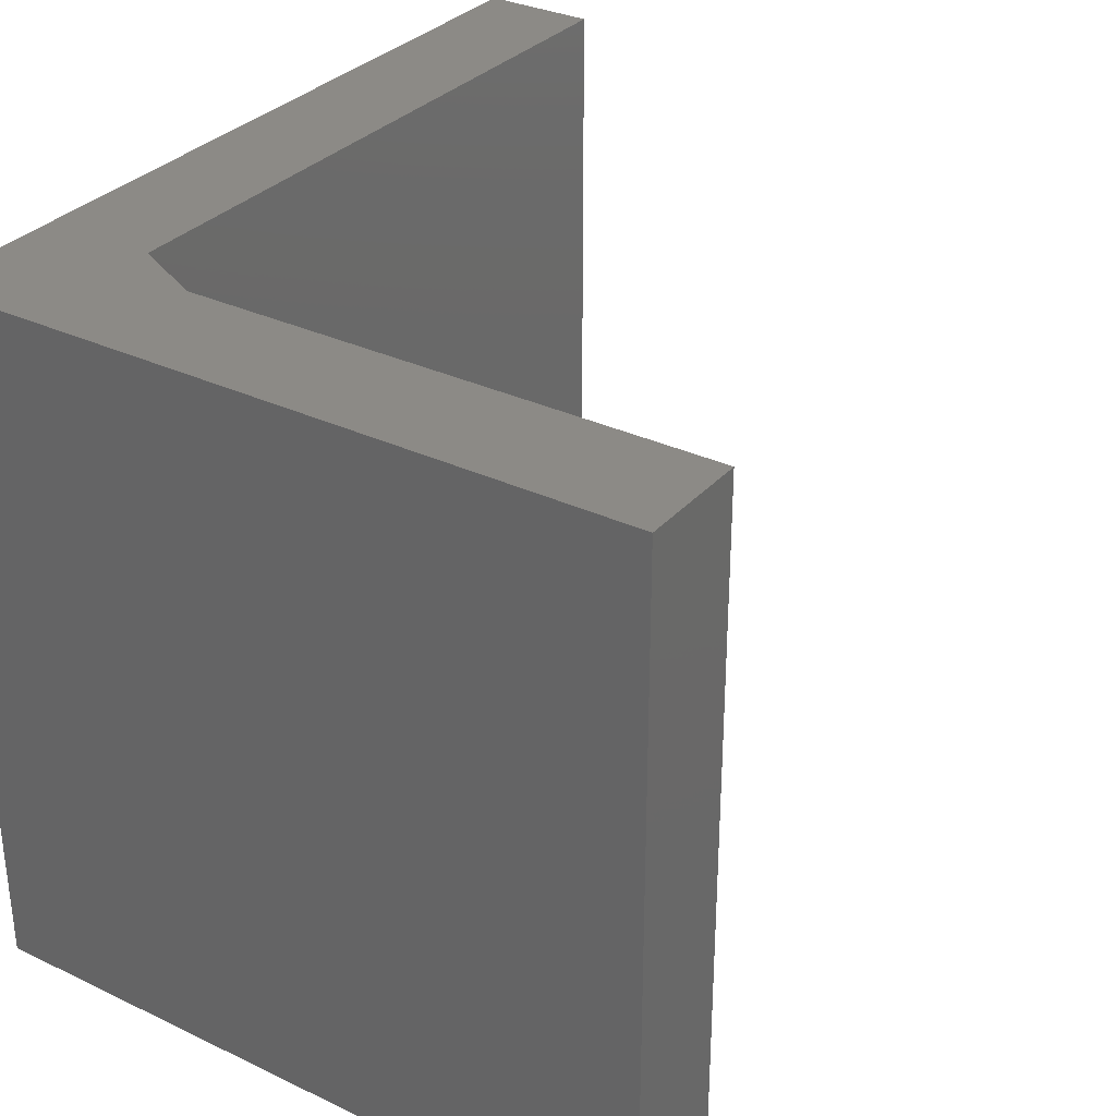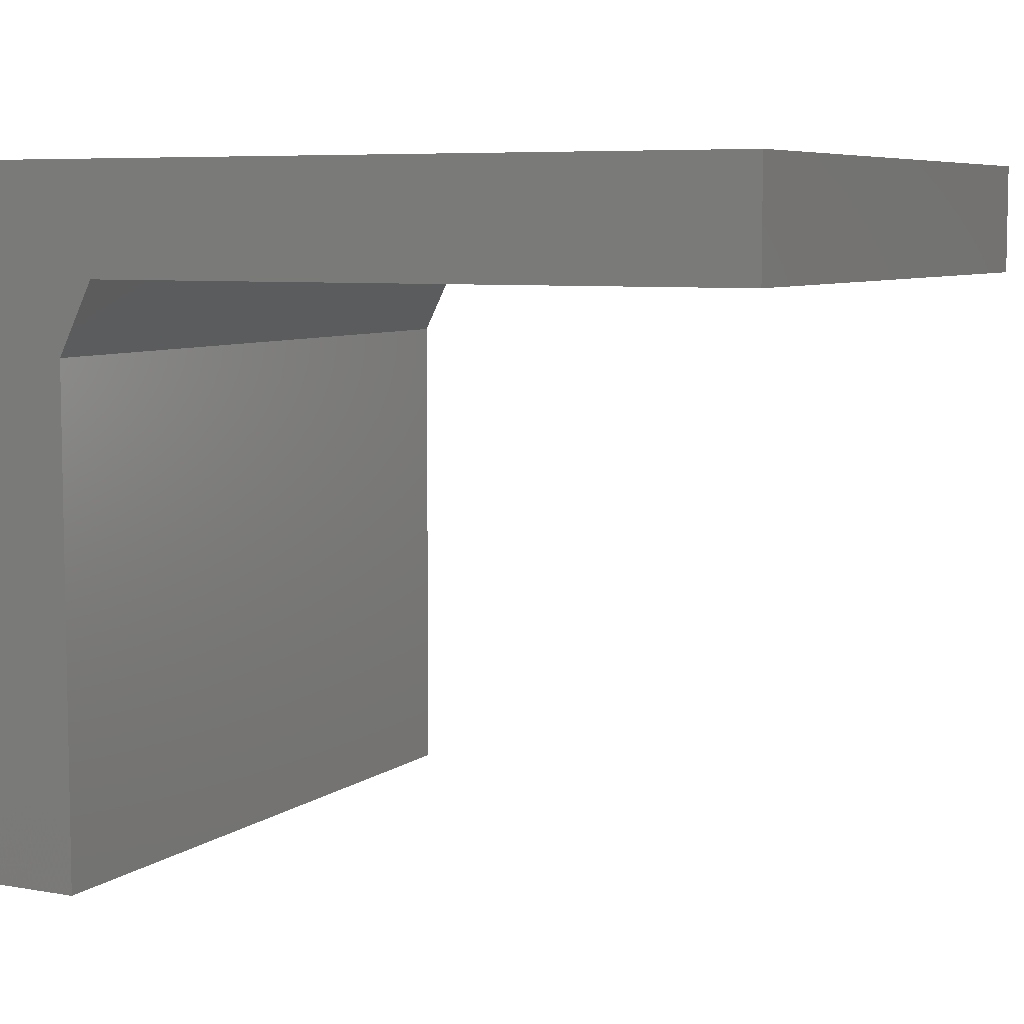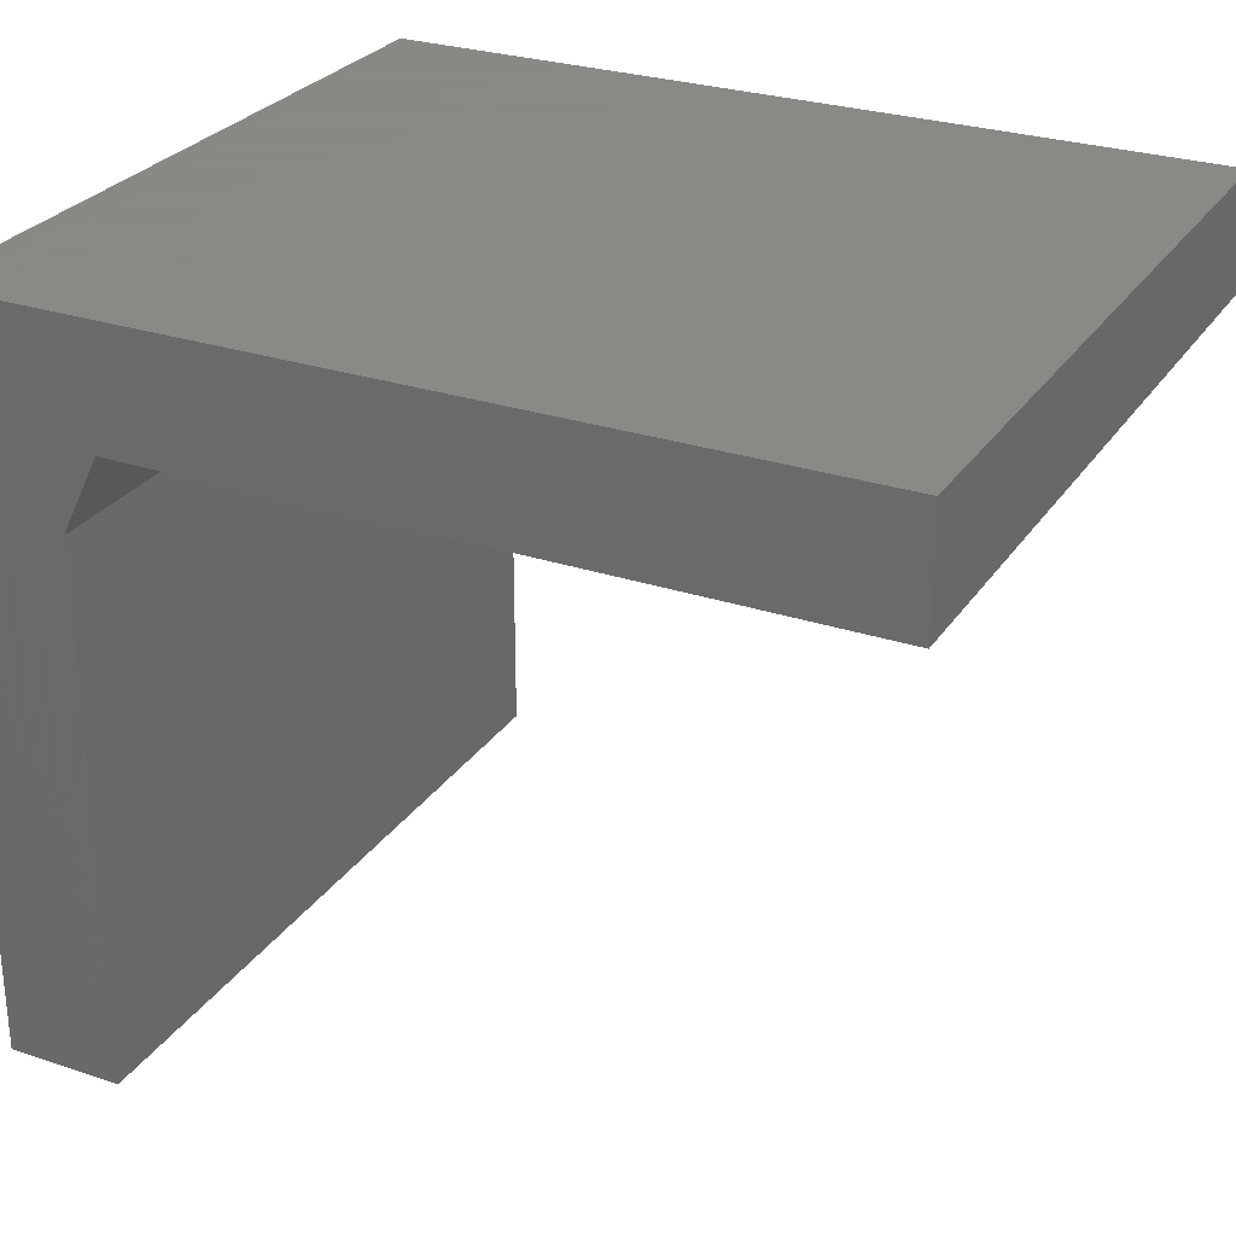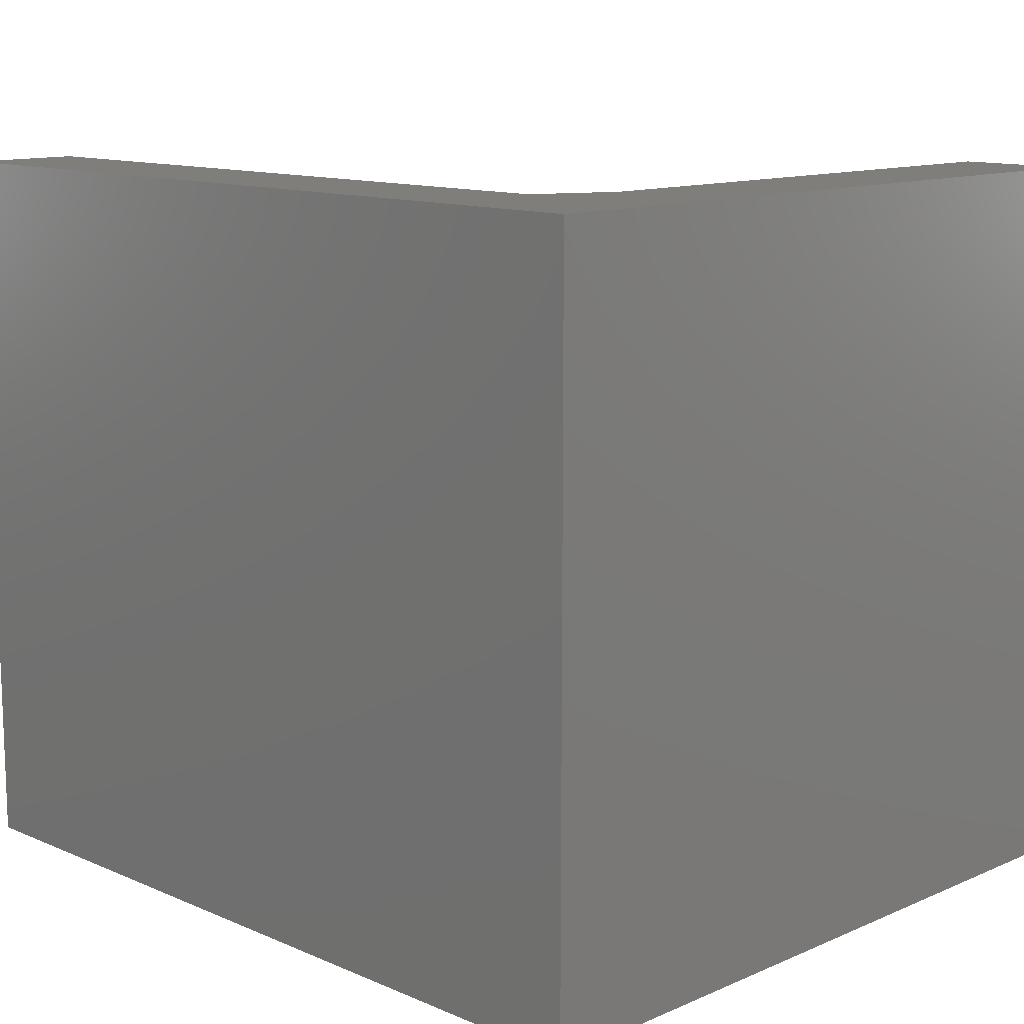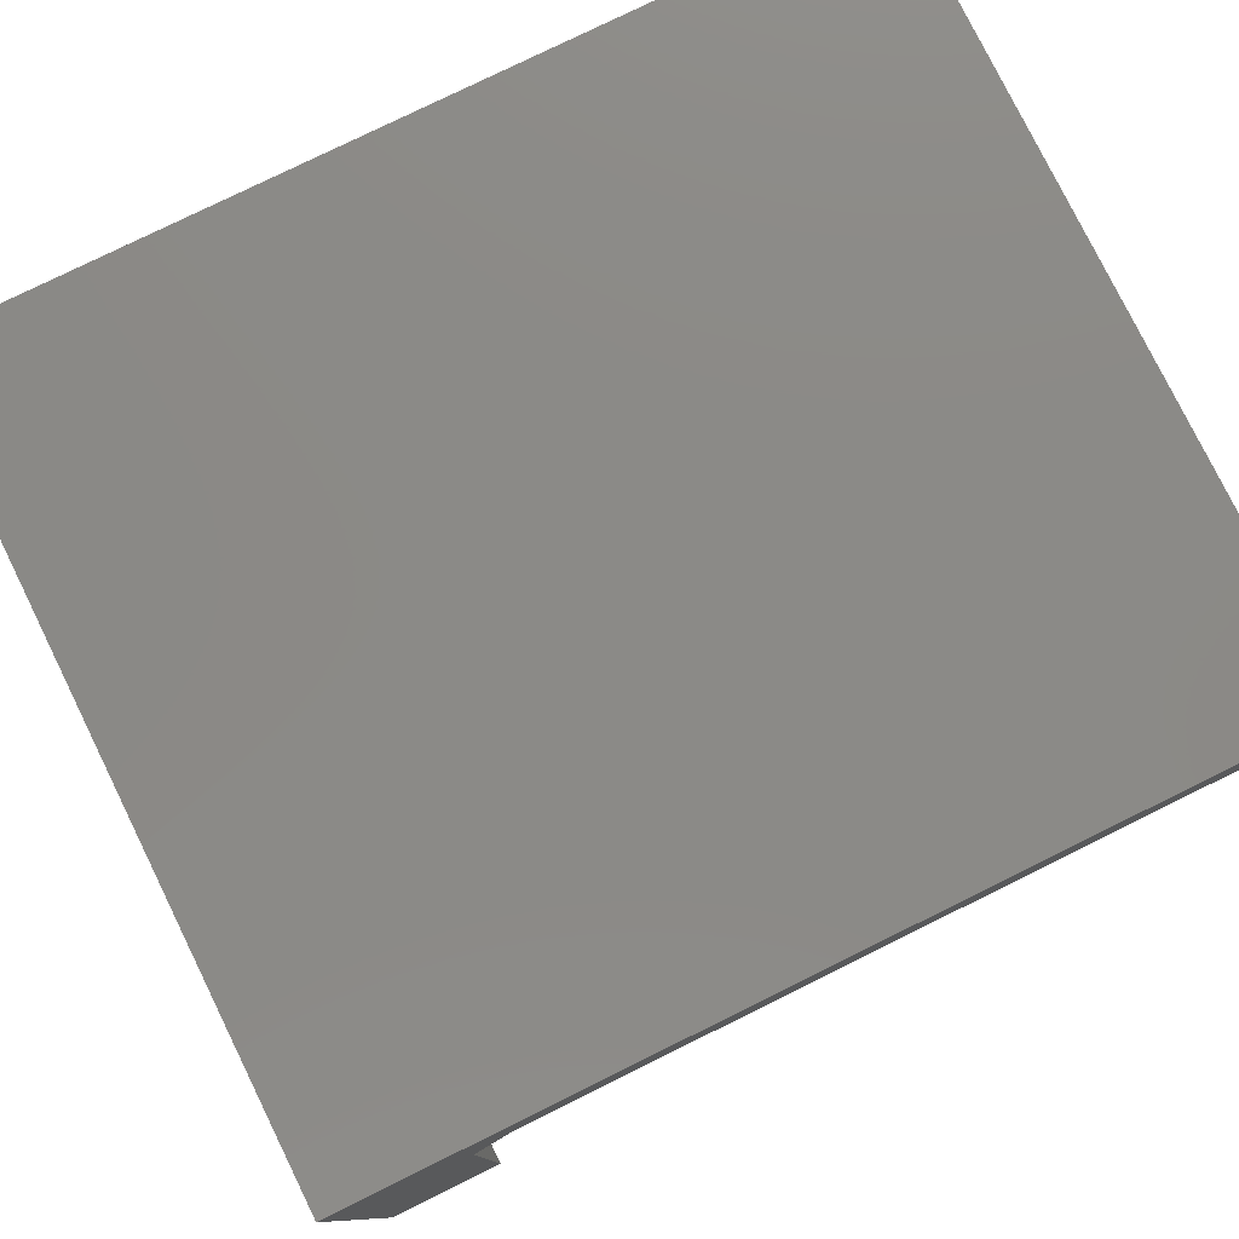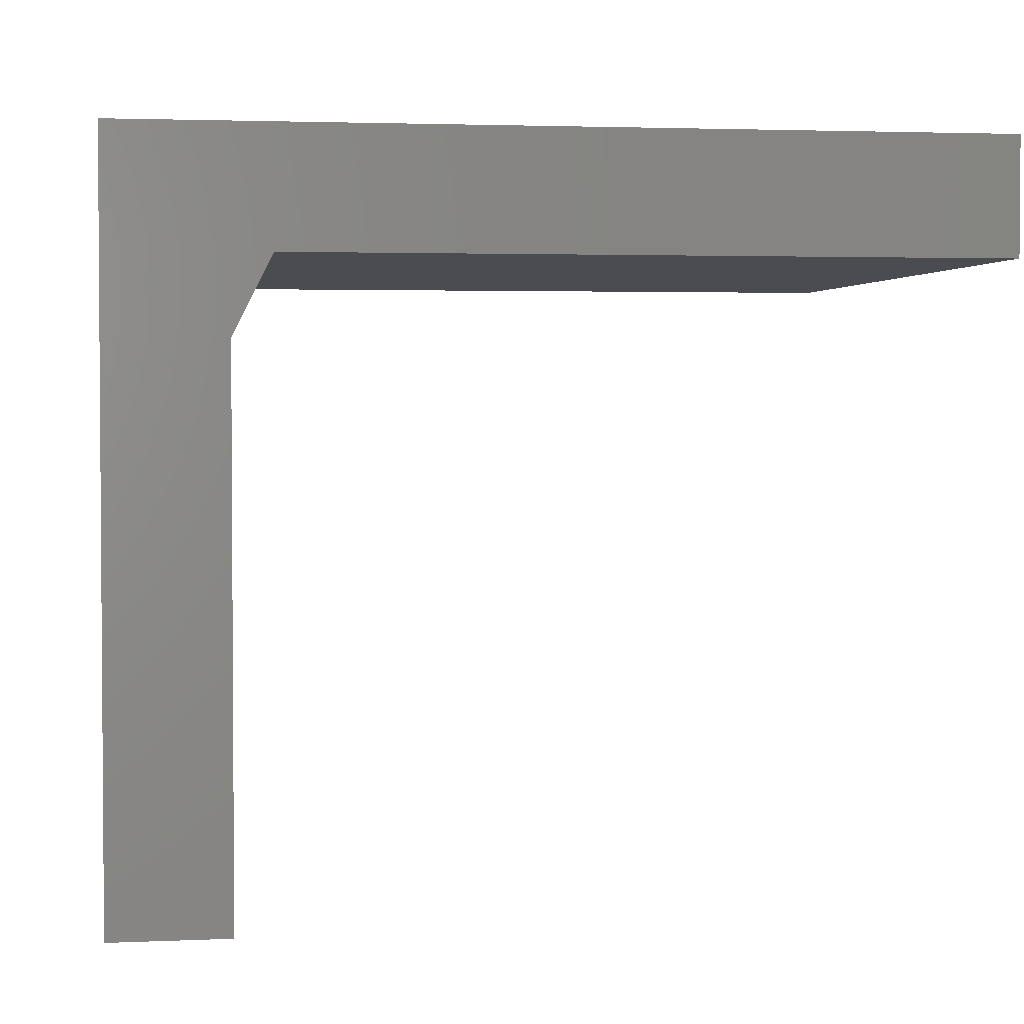
<metadata>
{"format":"stl","ext":"stl","renderer":"f3d","projection":"perspective","resolution":1024,"background":"white","views":[{"elev":31.8,"azim":-56.2,"up":"+Z"},{"elev":6.8,"azim":27.3,"up":"+Y"},{"elev":27.9,"azim":26.9,"up":"+Y"},{"elev":12.2,"azim":-135.1,"up":"+Z"},{"elev":78.8,"azim":-26.2,"up":"+Y"},{"elev":2.6,"azim":-8.6,"up":"+Y"}]}
</metadata>
<code>
# stl→obj: 14 verts, 24 faces
v 0 19 19
v 0 0 0
v 0 0 19
v 0 19 0
v 3 14 0
v 3 0 19
v 3 0 0
v 3 14 19
v 22 16 19
v 4 16 0
v 22 16 0
v 4 16 19
v 22 19 19
v 22 19 0
f 1 2 3
f 2 1 4
f 5 6 7
f 6 5 8
f 6 2 7
f 2 6 3
f 9 10 11
f 10 9 12
f 6 1 3
f 1 6 8
f 1 8 12
f 1 12 13
f 13 12 9
f 4 5 2
f 5 4 10
f 10 4 14
f 10 14 11
f 7 2 5
f 14 9 11
f 9 14 13
f 10 8 5
f 8 10 12
f 1 14 4
f 14 1 13

</code>
